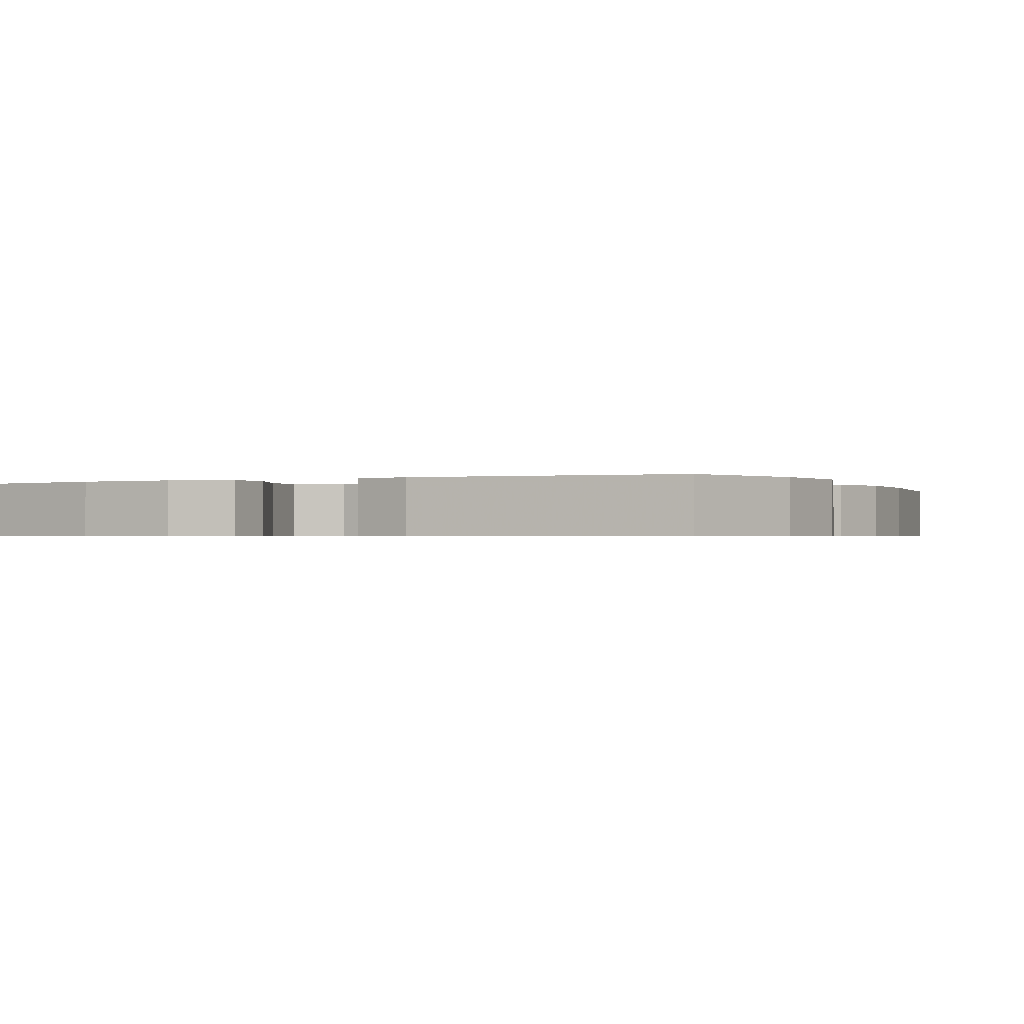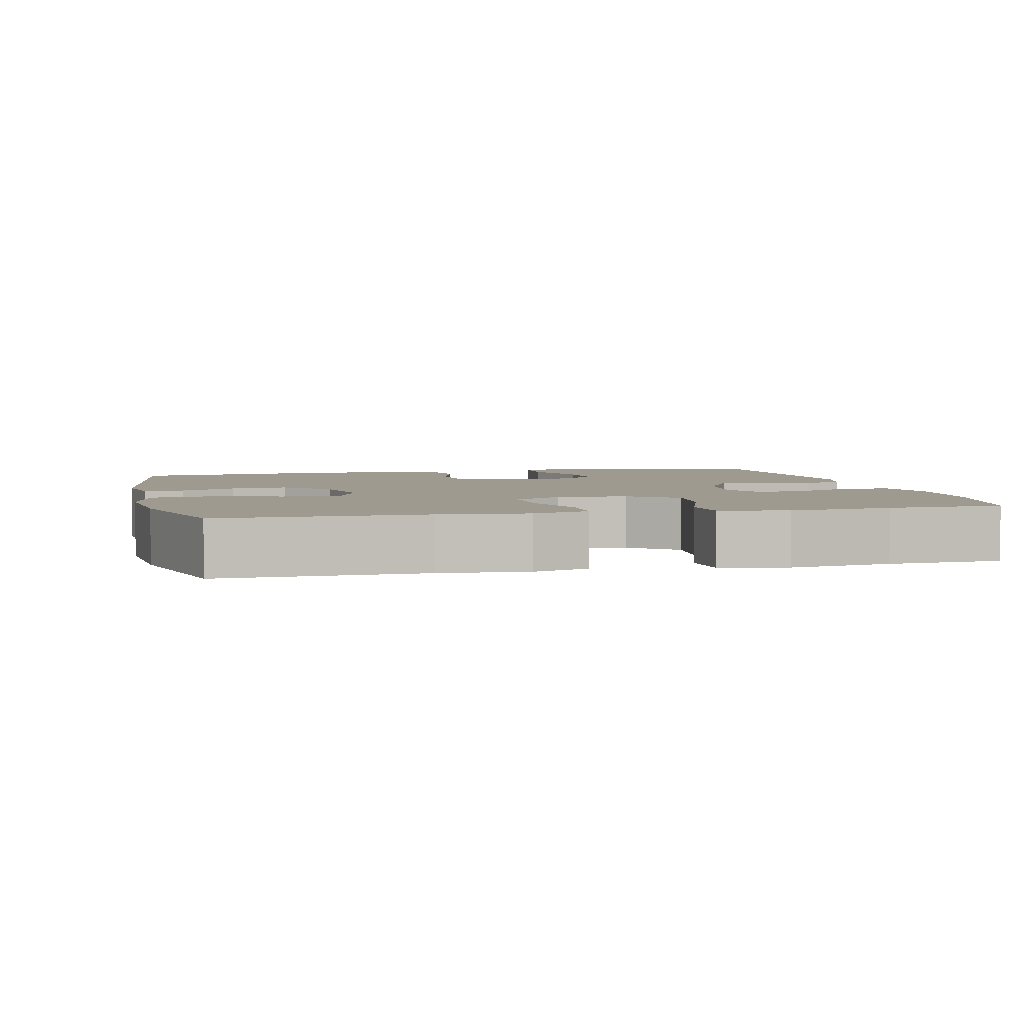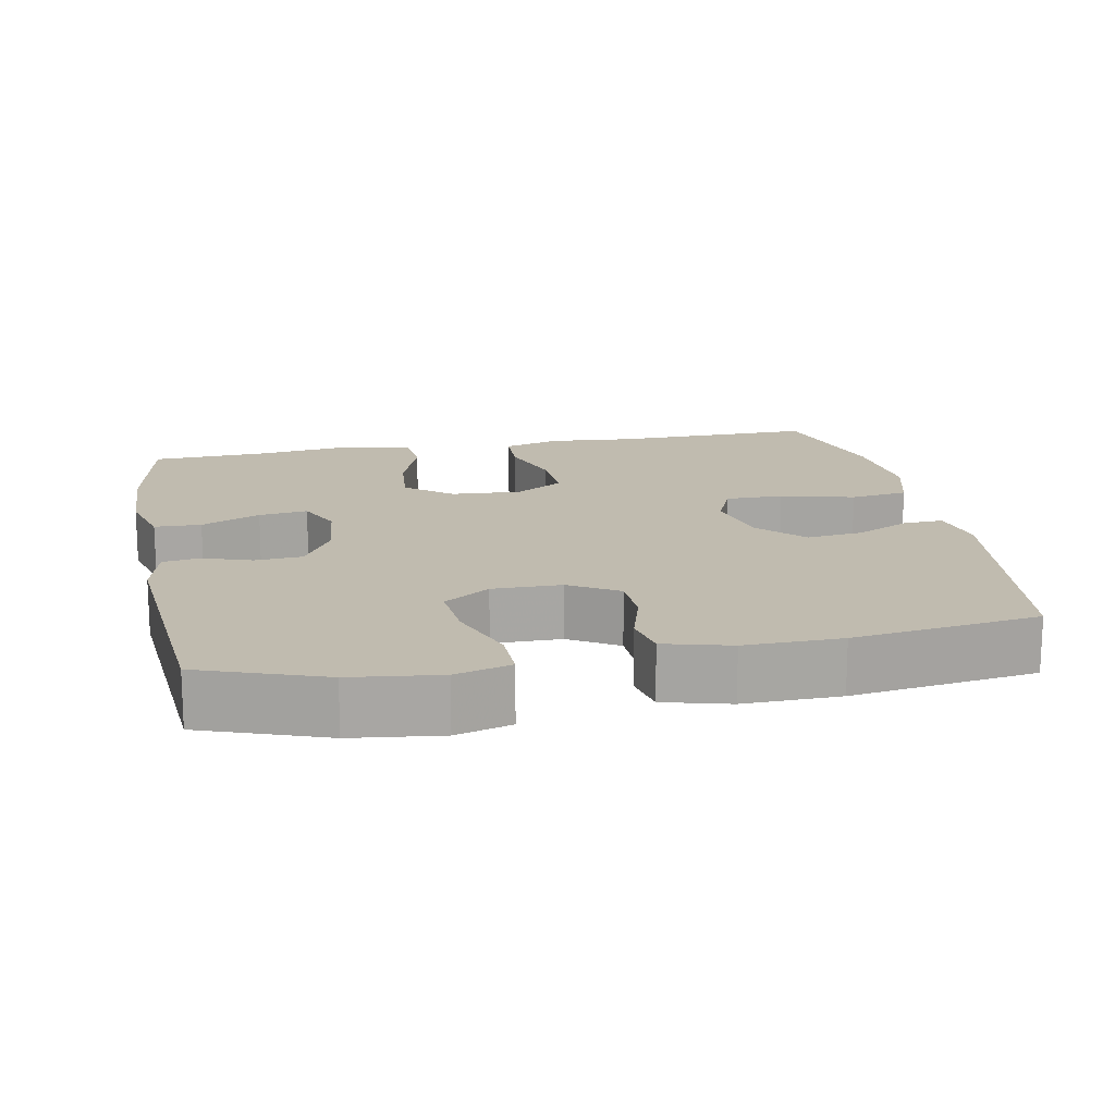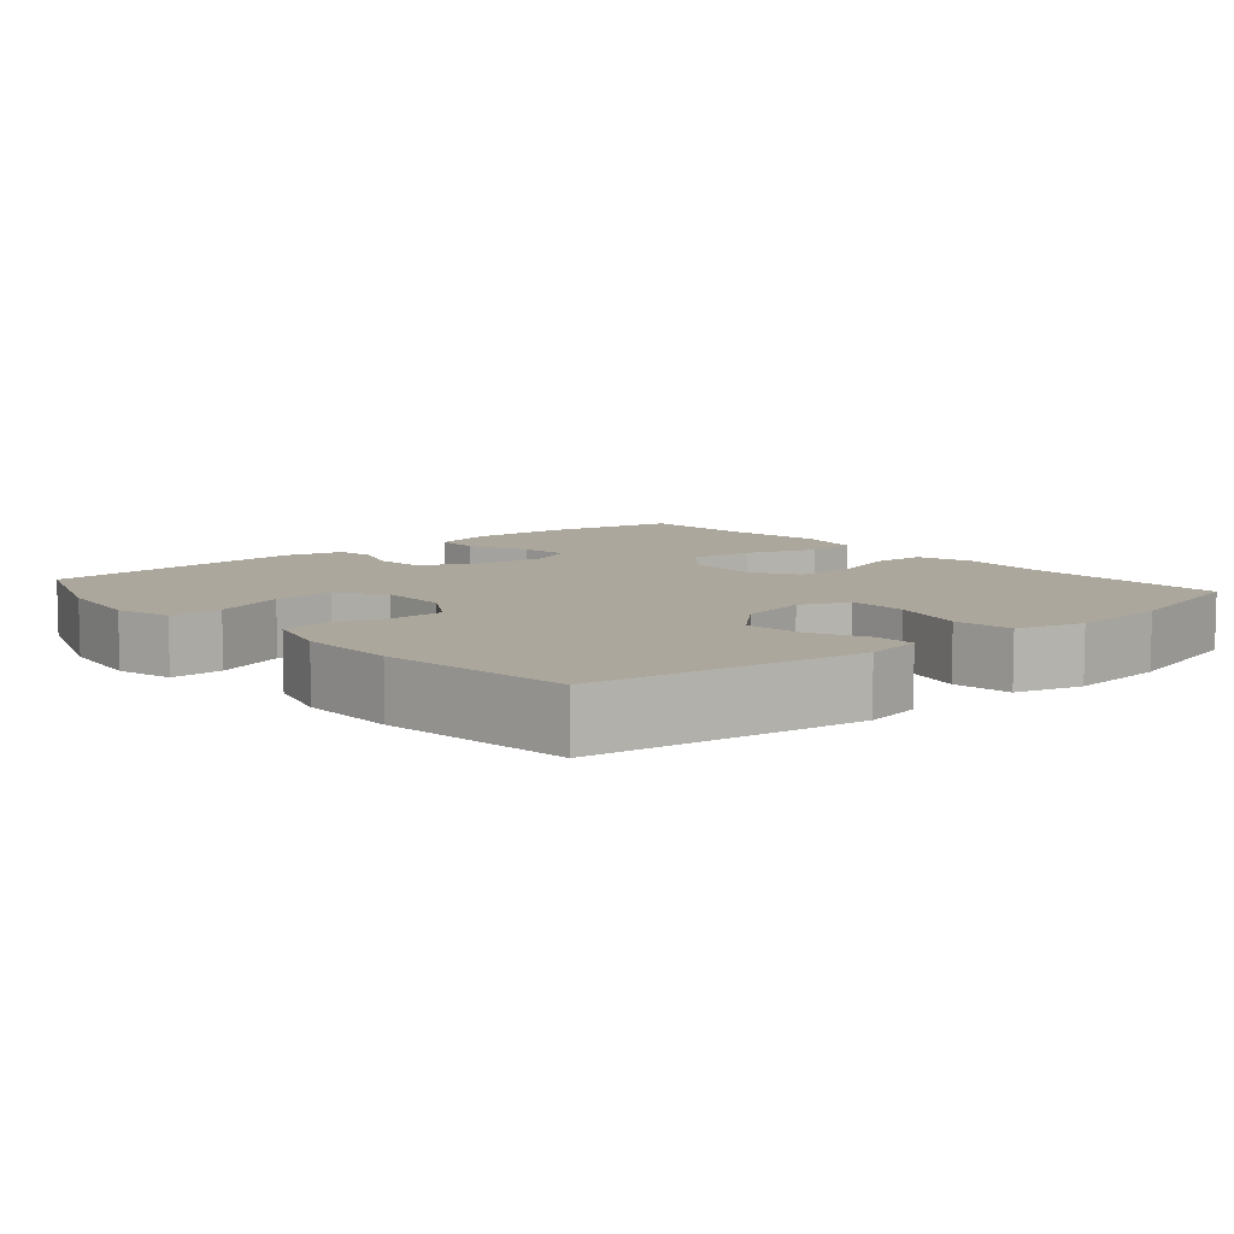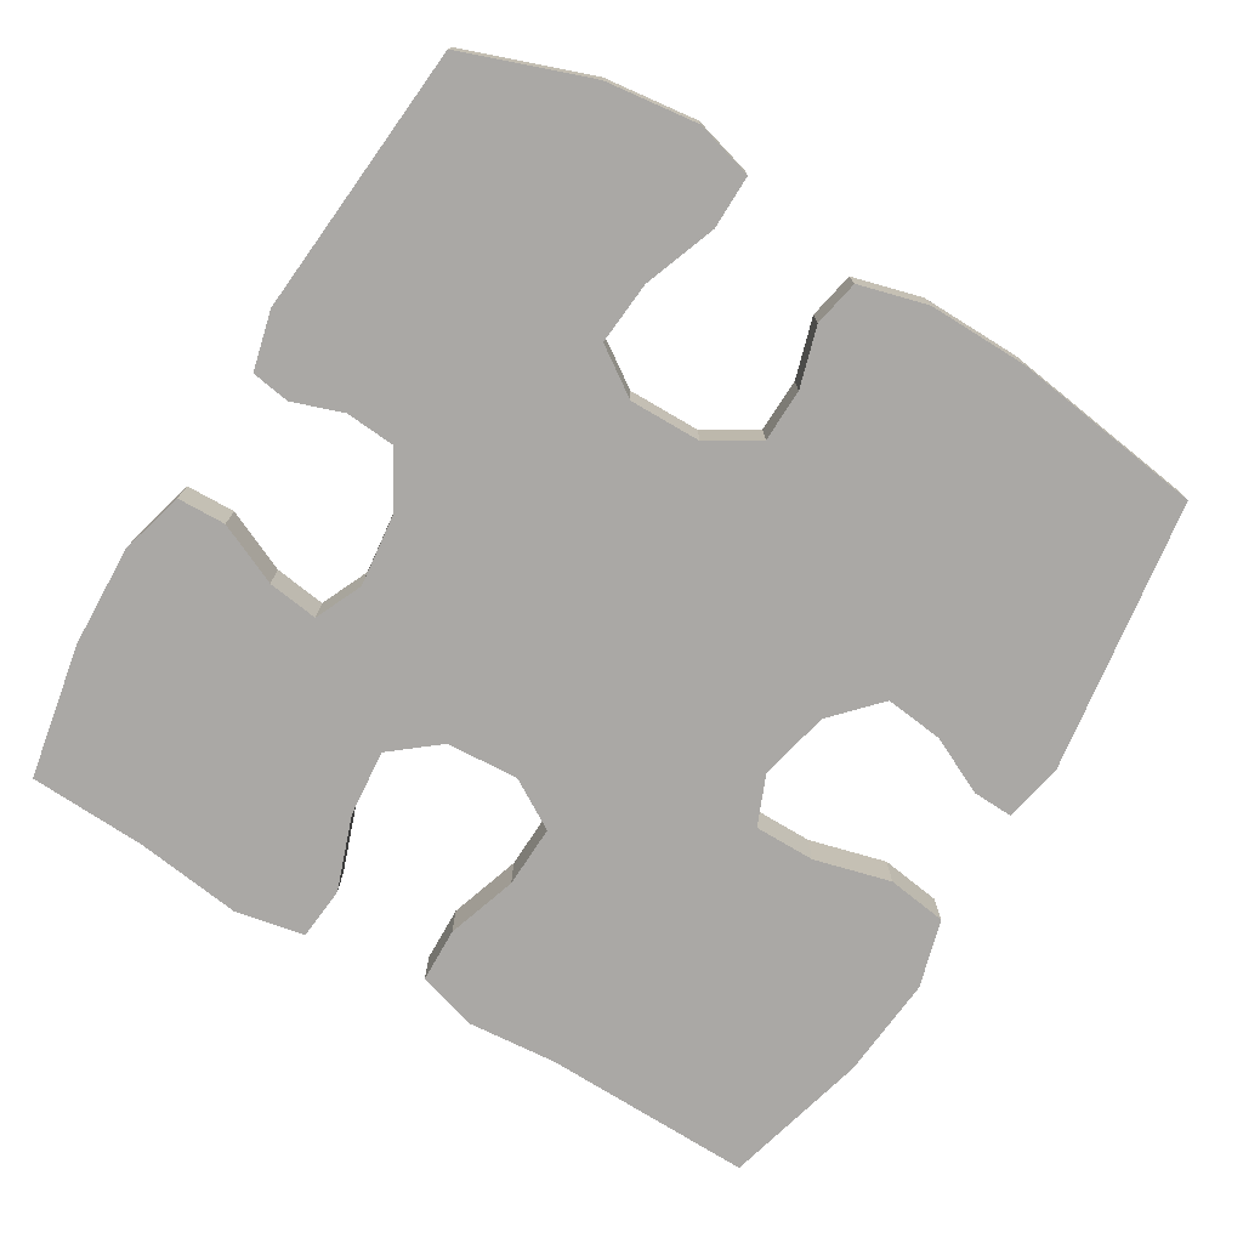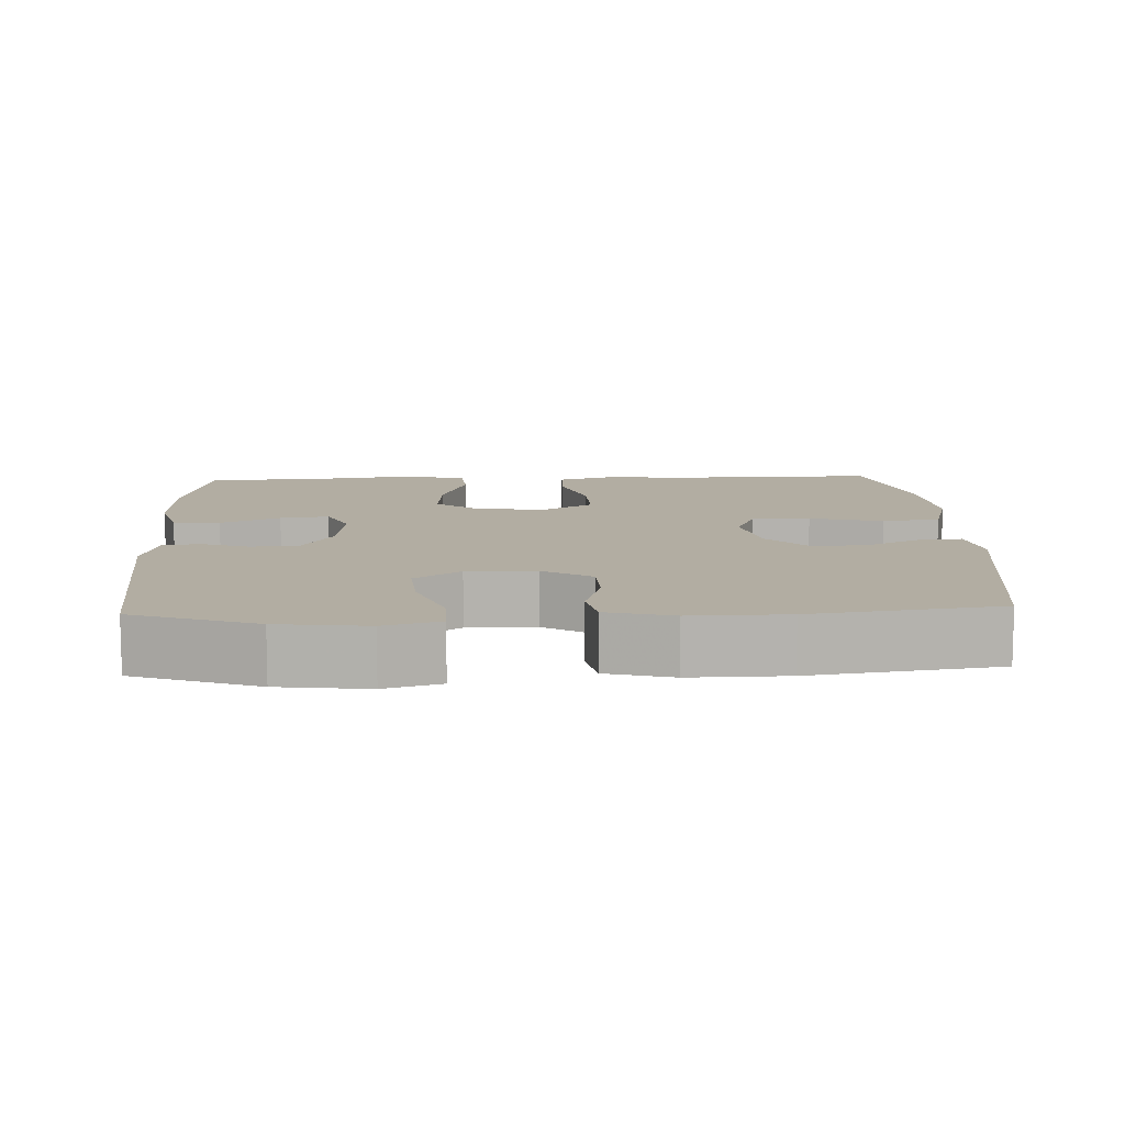
<metadata>
{"format":"obj","ext":"obj","renderer":"f3d","projection":"perspective","resolution":1024,"background":"white","views":[{"elev":-0.7,"azim":25.7,"up":"+Y"},{"elev":3.9,"azim":-103.1,"up":"+Y"},{"elev":16.0,"azim":78.9,"up":"+Y"},{"elev":8.3,"azim":139.5,"up":"+Y"},{"elev":-75.2,"azim":59.0,"up":"+Y"},{"elev":10.6,"azim":87.4,"up":"+Y"}]}
</metadata>
<code>
v -0.5 0.07 -0.5
v -0.495 0.07 -0.227
v -0.505 0.07 -0.11
v -0.482 0.07 -0.034
v -0.411 0.07 -0.032
v -0.319 0.07 -0.062
v -0.238 0.07 -0.065
v -0.199 0.07 0
v -0.205 0.07 0.094
v -0.255 0.07 0.156
v -0.342 0.07 0.148
v -0.438 0.07 0.114
v -0.507 0.07 0.12
v -0.525 0.07 0.21
v -0.507 0.07 0.347
v -0.5 0.07 0.5
v -0.324 0.07 0.533
v -0.192 0.07 0.538
v -0.107 0.07 0.515
v -0.105 0.07 0.452
v -0.141 0.07 0.372
v -0.15 0.07 0.306
v -0.088 0.07 0.278
v 0.008 0.07 0.289
v 0.078 0.07 0.33
v 0.083 0.07 0.394
v 0.06 0.07 0.46
v 0.068 0.07 0.51
v 0.145 0.07 0.529
v 0.5 0.07 0.5
v 0.56 0.07 0.334
v 0.575 0.07 0.214
v 0.554 0.07 0.139
v 0.484 0.07 0.14
v 0.389 0.07 0.175
v 0.307 0.07 0.182
v 0.265 0.07 0.12
v 0.266 0.07 0.027
v 0.306 0.07 -0.039
v 0.375 0.07 -0.041
v 0.453 0.07 -0.018
v 0.513 0.07 -0.03
v 0.537 0.07 -0.119
v 0.535 0.07 -0.249
v 0.5 0.07 -0.5
v 0.144 0.07 -0.551
v 0.067 0.07 -0.536
v 0.069 0.07 -0.483
v 0.105 0.07 -0.408
v 0.114 0.07 -0.332
v 0.053 0.07 -0.275
v -0.039 0.07 -0.254
v -0.104 0.07 -0.281
v -0.104 0.07 -0.36
v -0.078 0.07 -0.459
v -0.089 0.07 -0.537
v -0.178 0.07 -0.562
v -0.311 0.07 -0.55
v -0.5 0 -0.5
v -0.495 0 -0.227
v -0.505 0 -0.11
v -0.482 0 -0.034
v -0.411 0 -0.032
v -0.319 0 -0.062
v -0.238 0 -0.065
v -0.199 0 0
v -0.205 0 0.094
v -0.255 0 0.156
v -0.342 0 0.148
v -0.438 0 0.114
v -0.507 0 0.12
v -0.525 0 0.21
v -0.507 0 0.347
v -0.5 0 0.5
v -0.324 0 0.533
v -0.192 0 0.538
v -0.107 0 0.515
v -0.105 0 0.452
v -0.141 0 0.372
v -0.15 0 0.306
v -0.088 0 0.278
v 0.008 0 0.289
v 0.078 0 0.33
v 0.083 0 0.394
v 0.06 0 0.46
v 0.068 0 0.51
v 0.145 0 0.529
v 0.5 0 0.5
v 0.56 0 0.334
v 0.575 0 0.214
v 0.554 0 0.139
v 0.484 0 0.14
v 0.389 0 0.175
v 0.307 0 0.182
v 0.265 0 0.12
v 0.266 0 0.027
v 0.306 0 -0.039
v 0.375 0 -0.041
v 0.453 0 -0.018
v 0.513 0 -0.03
v 0.537 0 -0.119
v 0.535 0 -0.249
v 0.5 0 -0.5
v 0.144 0 -0.551
v 0.067 0 -0.536
v 0.069 0 -0.483
v 0.105 0 -0.408
v 0.114 0 -0.332
v 0.053 0 -0.275
v -0.039 0 -0.254
v -0.104 0 -0.281
v -0.104 0 -0.36
v -0.078 0 -0.459
v -0.089 0 -0.537
v -0.178 0 -0.562
v -0.311 0 -0.55
f 57 58 1 2
f 54 55 56 57
f 53 54 57 2
f 52 53 2 3
f 51 52 3 4
f 46 47 48 49
f 46 49 50
f 45 46 50
f 44 45 50 51
f 40 41 42 43
f 39 40 43 44
f 32 33 34 35
f 32 35 36
f 31 32 36
f 30 31 36
f 29 30 36 37
f 26 27 28 29
f 25 26 29 37
f 18 19 20 21
f 18 21 22
f 15 16 17 18
f 15 18 22
f 14 15 22 23
f 11 12 13 14
f 10 11 14 23
f 51 4 5 6
f 51 6 7
f 39 44 51 7
f 38 39 7 8
f 24 25 37 38
f 24 38 8 9
f 9 10 23 24
f 60 59 116 115
f 115 114 113 112
f 60 115 112 111
f 61 60 111 110
f 62 61 110 109
f 107 106 105 104
f 108 107 104
f 108 104 103
f 109 108 103 102
f 101 100 99 98
f 102 101 98 97
f 93 92 91 90
f 94 93 90
f 94 90 89
f 94 89 88
f 95 94 88 87
f 87 86 85 84
f 95 87 84 83
f 79 78 77 76
f 80 79 76
f 76 75 74 73
f 80 76 73
f 81 80 73 72
f 72 71 70 69
f 81 72 69 68
f 64 63 62 109
f 65 64 109
f 65 109 102 97
f 66 65 97 96
f 96 95 83 82
f 67 66 96 82
f 82 81 68 67
f 1 59 60 2
f 2 60 61 3
f 3 61 62 4
f 4 62 63 5
f 5 63 64 6
f 6 64 65 7
f 7 65 66 8
f 8 66 67 9
f 9 67 68 10
f 10 68 69 11
f 11 69 70 12
f 12 70 71 13
f 13 71 72 14
f 14 72 73 15
f 15 73 74 16
f 16 74 75 17
f 17 75 76 18
f 18 76 77 19
f 19 77 78 20
f 20 78 79 21
f 21 79 80 22
f 22 80 81 23
f 23 81 82 24
f 24 82 83 25
f 25 83 84 26
f 26 84 85 27
f 27 85 86 28
f 28 86 87 29
f 29 87 88 30
f 30 88 89 31
f 31 89 90 32
f 32 90 91 33
f 33 91 92 34
f 34 92 93 35
f 35 93 94 36
f 36 94 95 37
f 37 95 96 38
f 38 96 97 39
f 39 97 98 40
f 40 98 99 41
f 41 99 100 42
f 42 100 101 43
f 43 101 102 44
f 44 102 103 45
f 45 103 104 46
f 46 104 105 47
f 47 105 106 48
f 48 106 107 49
f 49 107 108 50
f 50 108 109 51
f 51 109 110 52
f 52 110 111 53
f 53 111 112 54
f 54 112 113 55
f 55 113 114 56
f 56 114 115 57
f 57 115 116 58
f 58 116 59 1

</code>
